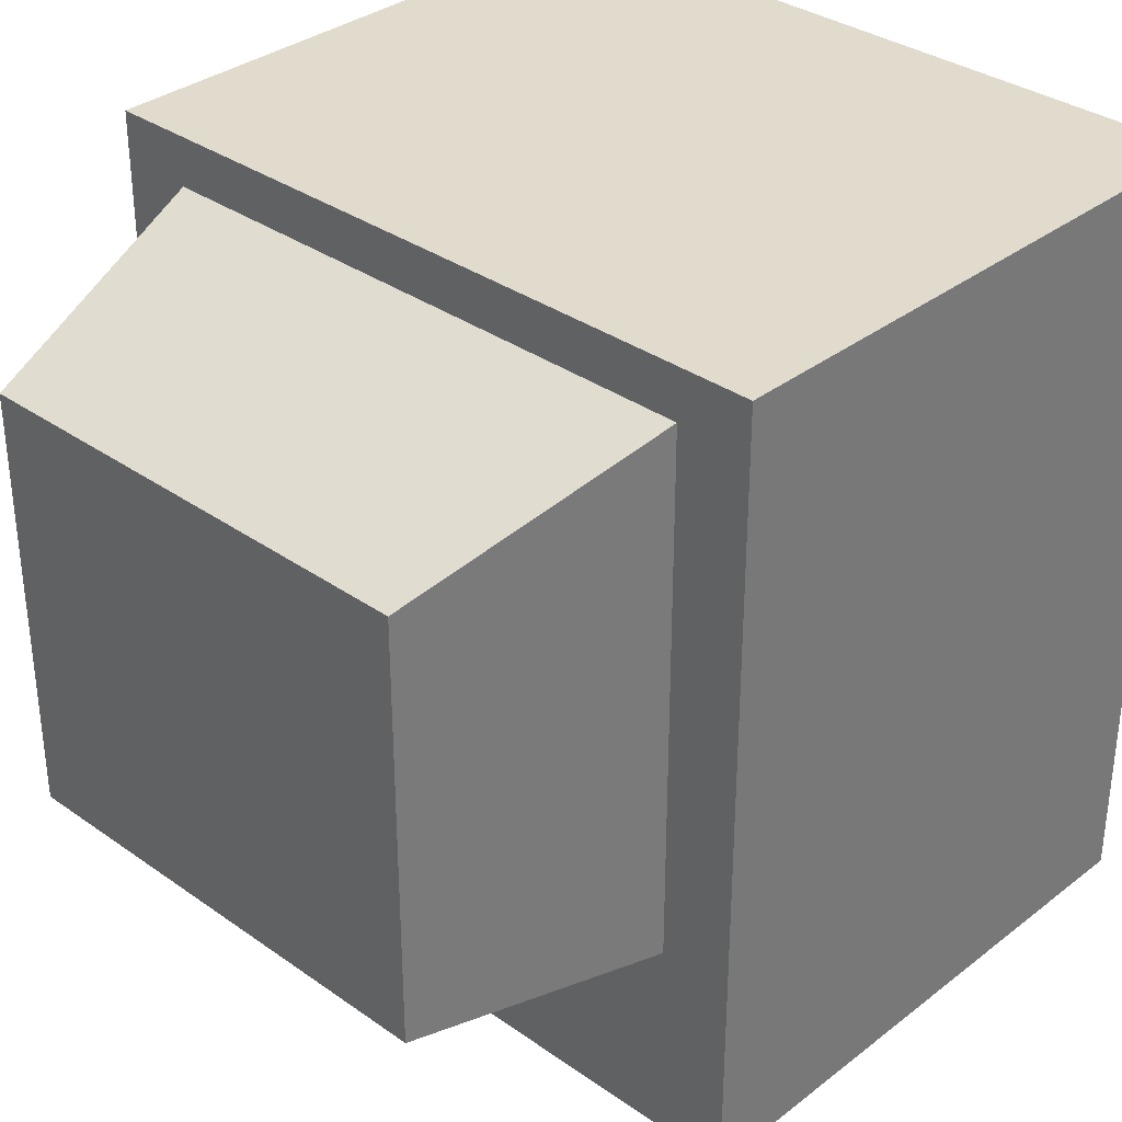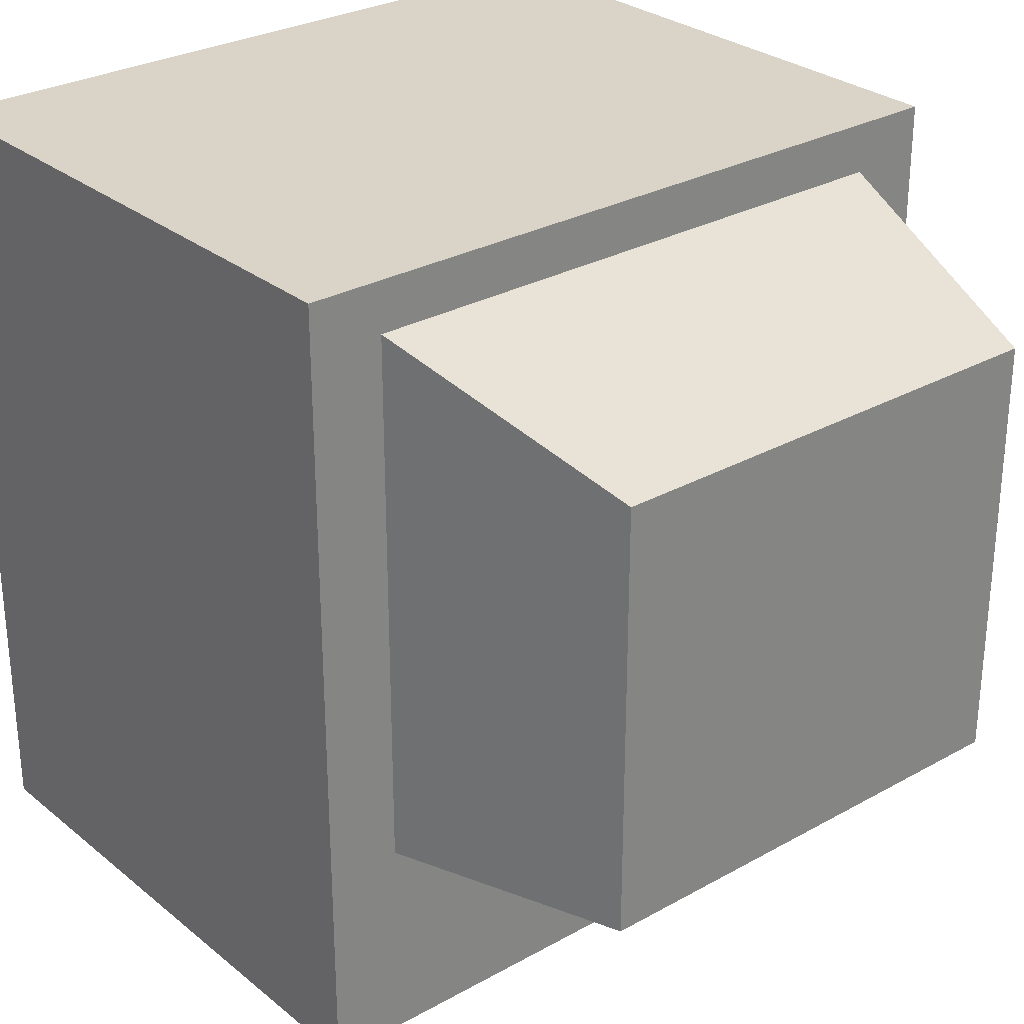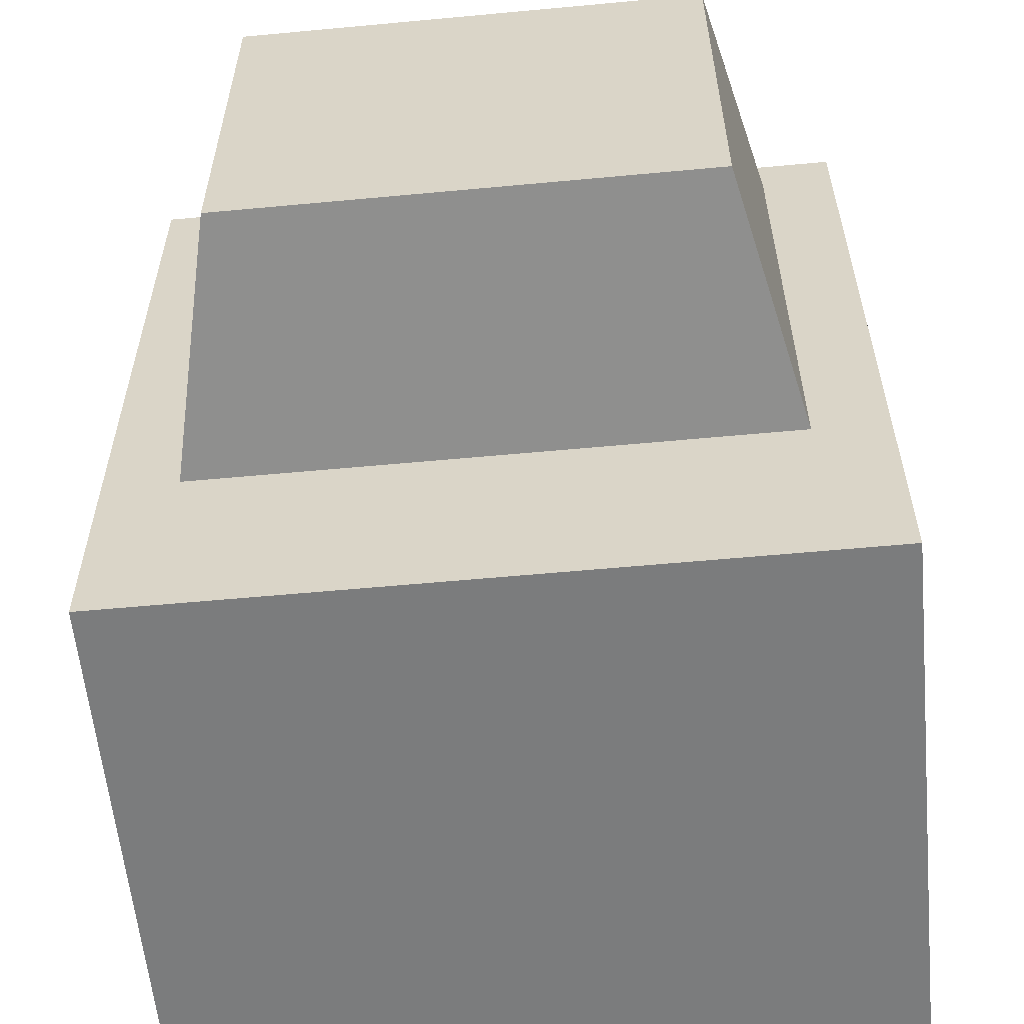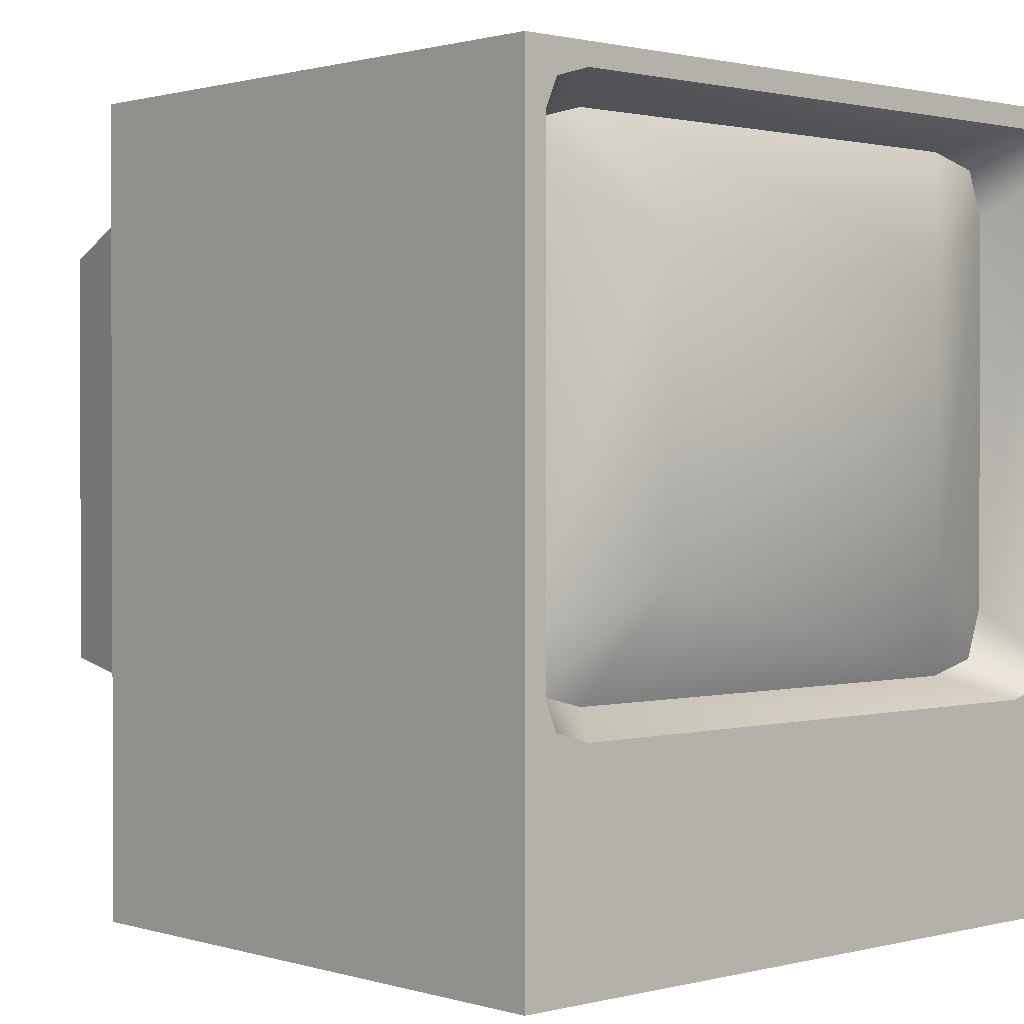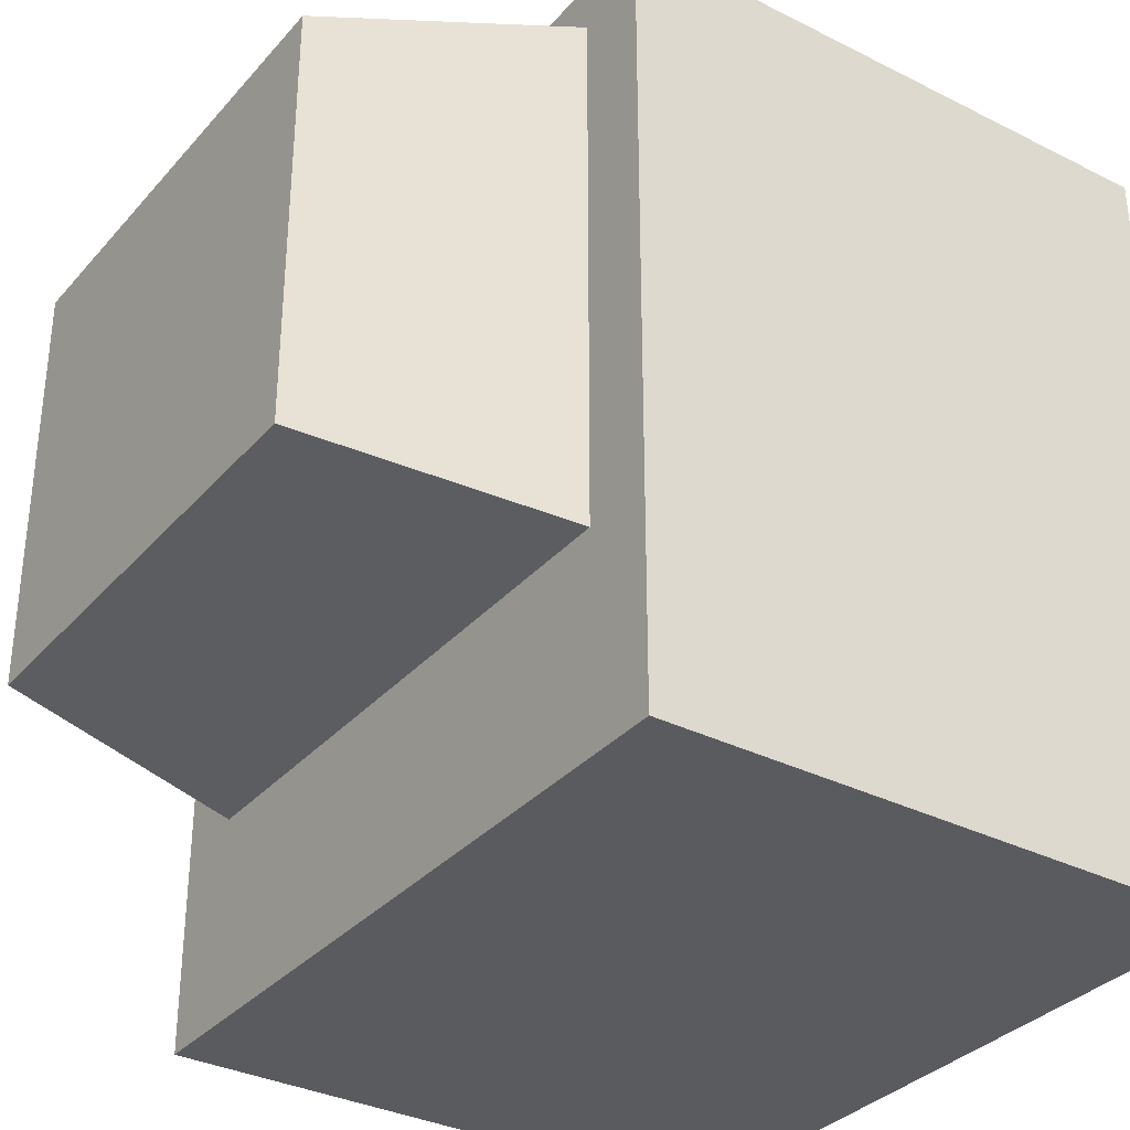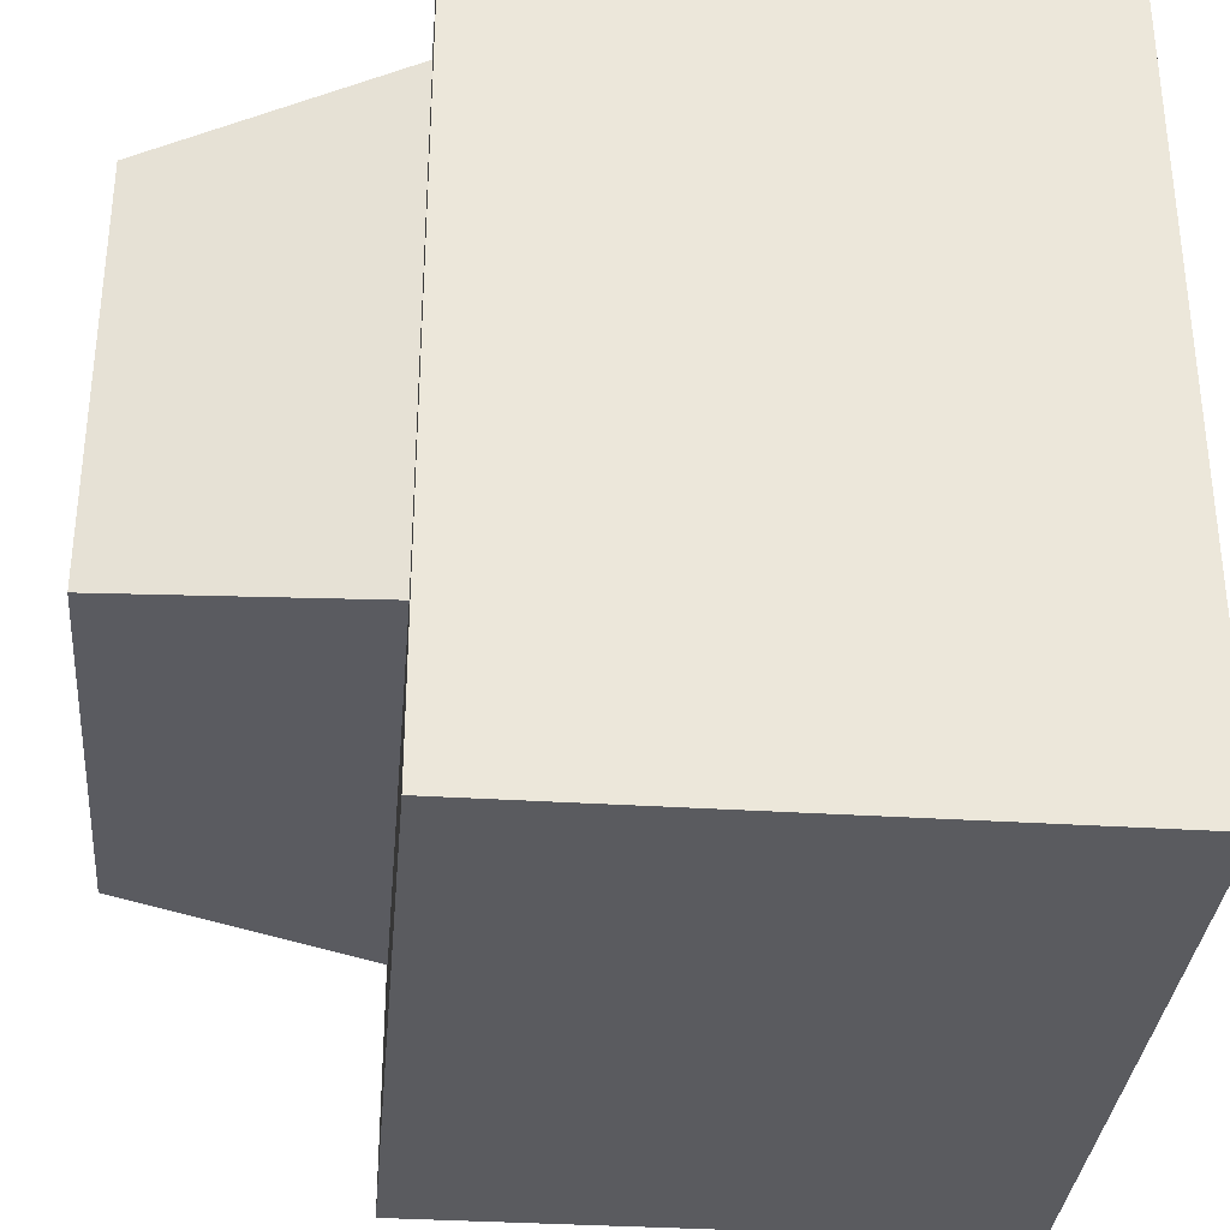
<metadata>
{"format":"obj","ext":"obj","renderer":"f3d","projection":"perspective","resolution":1024,"background":"white","views":[{"elev":33.8,"azim":-136.3,"up":"+Z"},{"elev":28.7,"azim":140.1,"up":"+Z"},{"elev":-58.7,"azim":-174.5,"up":"+Z"},{"elev":1.1,"azim":-42.6,"up":"+Z"},{"elev":-33.5,"azim":-124.5,"up":"+Z"},{"elev":-33.5,"azim":-95.0,"up":"+Z"}]}
</metadata>
<code>
g TV036
v 31.98 -36.11 -34.76
v -31.98 15.46 -34.76
v -31.98 -36.11 -34.76
v 31.98 15.46 -34.76
v 31.98 -36.11 -34.76
v 31.98 15.46 34.76
v 31.98 15.46 -34.76
v 31.98 -36.11 34.76
v -31.98 15.46 -34.76
v -31.98 -36.11 34.76
v -31.98 -36.11 -34.76
v -31.98 15.46 34.76
v 31.98 -36.11 -34.76
v 28.42 -36.11 -14.94
v 29.53 -36.11 -12.47
v 29.53 -36.11 29.28
v 31.98 -36.11 34.76
v 28.42 -36.11 31.96
v 26.4 -36.11 32.87
v -25.72 -36.11 32.87
v -31.98 -36.11 34.76
v -28.86 -36.11 31.96
v -29.96 -36.11 29.41
v -29.96 -36.11 -12.45
v -31.98 -36.11 -34.76
v -28.86 -36.11 -14.94
v -28.86 -36.11 -14.94
v -25.76 -36.11 -15.85
v -31.98 -36.11 -34.76
v 25.22 -36.11 -15.85
v 31.98 -36.11 -34.76
v 28.42 -36.11 -14.94
v 28.42 -36.11 -14.94
v 25.64 -30.75 -12.67
v 27.16 -30.75 -8.352
v 29.53 -36.11 -12.47
v 20.93 -30.75 -13.9
v 29.53 -36.11 29.28
v 27.16 -30.75 25.37
v 28.42 -36.11 31.96
v 25.64 -30.75 29.69
v 20.93 -30.75 30.92
v 26.4 -36.11 32.87
v -25.72 -36.11 32.87
v -21.36 -30.75 30.92
v -28.86 -36.11 31.96
v -26.08 -30.75 29.69
v -27.59 -30.75 25.37
v -29.96 -36.11 29.41
v -29.96 -36.11 -12.45
v -27.59 -30.75 -8.352
v -28.86 -36.11 -14.94
v -26.08 -30.75 -12.67
v -21.36 -30.75 -13.9
v -25.76 -36.11 -15.85
v 25.22 -36.11 -15.85
v 31.98 -36.11 34.76
v -31.98 15.46 34.76
v 31.98 15.46 34.76
v -31.98 -36.11 34.76
v 31.98 15.46 -34.76
v -25.53 15.46 -16.59
v -31.98 15.46 -34.76
v 25.53 15.46 -16.59
v 31.98 15.46 34.76
v 25.53 15.46 30.43
v -25.53 15.46 30.43
v -31.98 15.46 34.76
v 25.53 15.46 30.43
v 31.98 15.46 34.76
v 25.53 15.46 -16.59
v -20.55 37.69 -13.97
v -25.53 15.46 -16.59
v 20.55 37.69 -13.97
v 25.53 15.46 30.43
v 20.55 37.69 -13.97
v 25.53 15.46 -16.59
v 20.55 37.69 -13.97
v 25.53 15.46 30.43
v 20.55 37.69 23.42
v -25.53 15.46 -16.59
v -20.55 37.69 23.42
v -25.53 15.46 30.43
v -20.55 37.69 -13.97
v -25.53 15.46 30.43
v 20.55 37.69 23.42
v 25.53 15.46 30.43
v -20.55 37.69 23.42
v -20.55 37.69 23.42
v 20.55 37.69 -13.97
v 20.55 37.69 23.42
v -20.55 37.69 -13.97
v 27.16 -30.75 25.37
v 15.98 -35.19 -4.748
v 15.98 -35.19 21.77
v 27.16 -30.75 -8.352
v 25.64 -30.75 29.69
v 25.64 -30.75 -12.67
v 20.93 -30.75 30.92
v -21.36 -30.75 30.92
v -16.41 -35.19 21.77
v -26.08 -30.75 29.69
v -27.59 -30.75 25.37
v -27.59 -30.75 -8.352
v -16.41 -35.19 -4.748
v 20.93 -30.75 -13.9
v -21.36 -30.75 -13.9
v -26.08 -30.75 -12.67
v -0.2166 -37.69 8.51
g TV036_0
f 3 2 1
f 4 1 2
f 7 6 5
f 8 5 6
f 11 10 9
f 12 9 10
f 15 14 13
f 15 13 16
f 17 16 13
f 18 16 17
f 17 19 18
f 19 17 20
f 21 20 17
f 22 20 21
f 23 22 21
f 23 21 24
f 25 24 21
f 26 24 25
f 29 28 27
f 28 29 30
f 31 30 29
f 32 30 31
f 35 34 33
f 36 35 33
f 34 37 33
f 36 38 35
f 39 35 38
f 40 39 38
f 41 39 40
f 42 41 40
f 43 42 40
f 43 44 42
f 45 42 44
f 46 45 44
f 47 45 46
f 48 47 46
f 49 48 46
f 49 50 48
f 51 48 50
f 52 51 50
f 53 51 52
f 54 53 52
f 55 54 52
f 55 56 54
f 37 54 56
f 33 37 56
f 59 58 57
f 60 57 58
f 63 62 61
f 64 61 62
f 61 64 65
f 66 65 64
f 62 63 67
f 68 67 63
f 67 68 69
f 70 69 68
f 73 72 71
f 74 71 72
f 77 76 75
f 80 79 78
f 83 82 81
f 84 81 82
f 87 86 85
f 88 85 86
f 91 90 89
f 92 89 90
g TV036_1
f 95 94 93
f 96 93 94
f 97 95 93
f 98 96 94
f 97 99 95
f 99 100 95
f 101 95 100
f 102 101 100
f 102 103 101
f 103 104 101
f 105 101 104
f 94 105 106
f 98 94 106
f 107 106 105
f 108 105 104
f 108 107 105
f 95 109 94
f 105 109 101
f 101 109 95
f 94 109 105

</code>
